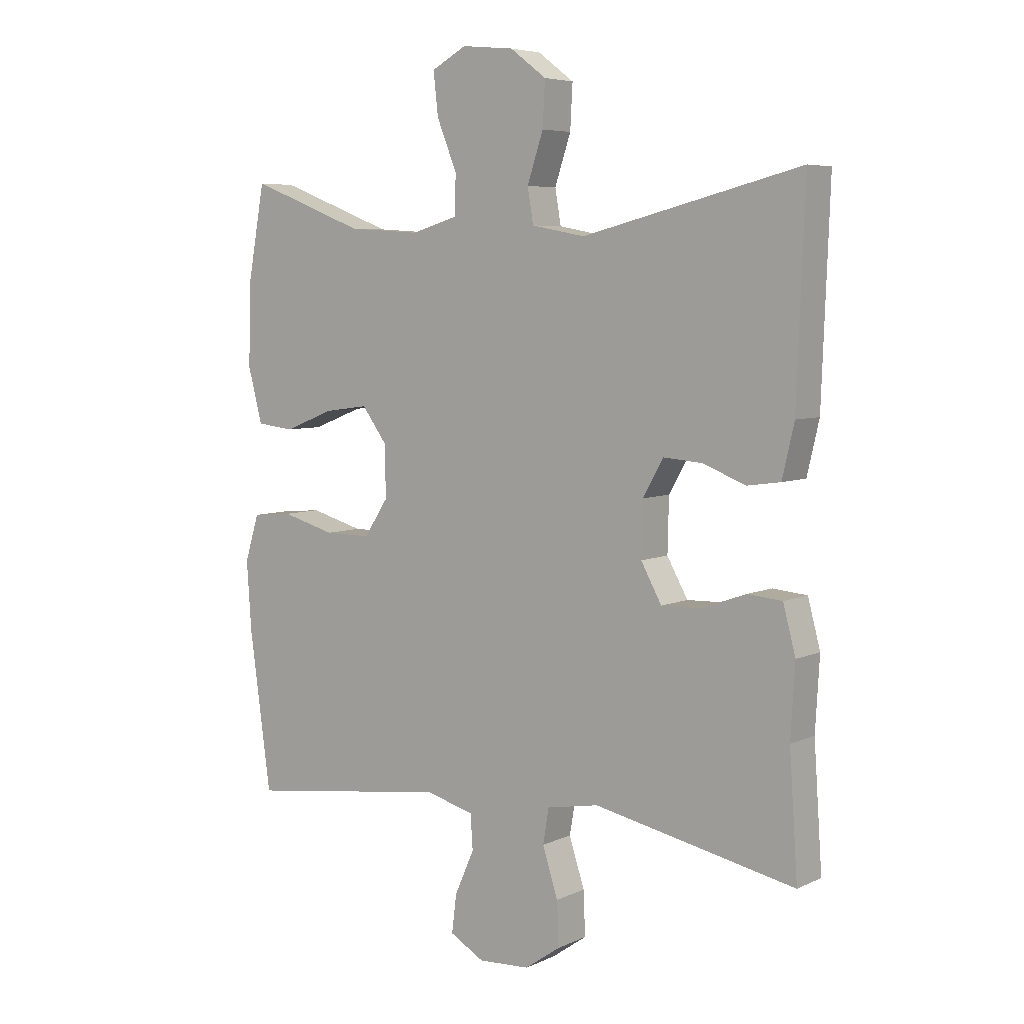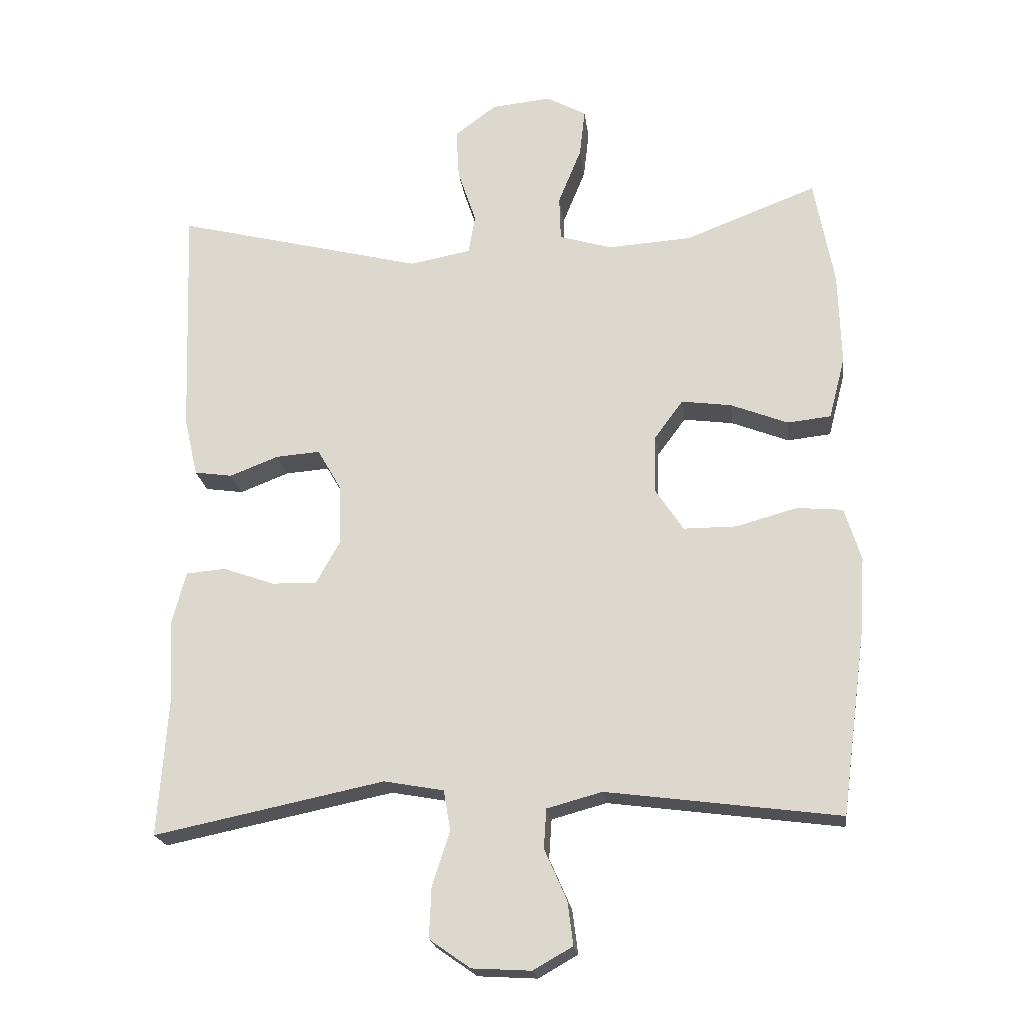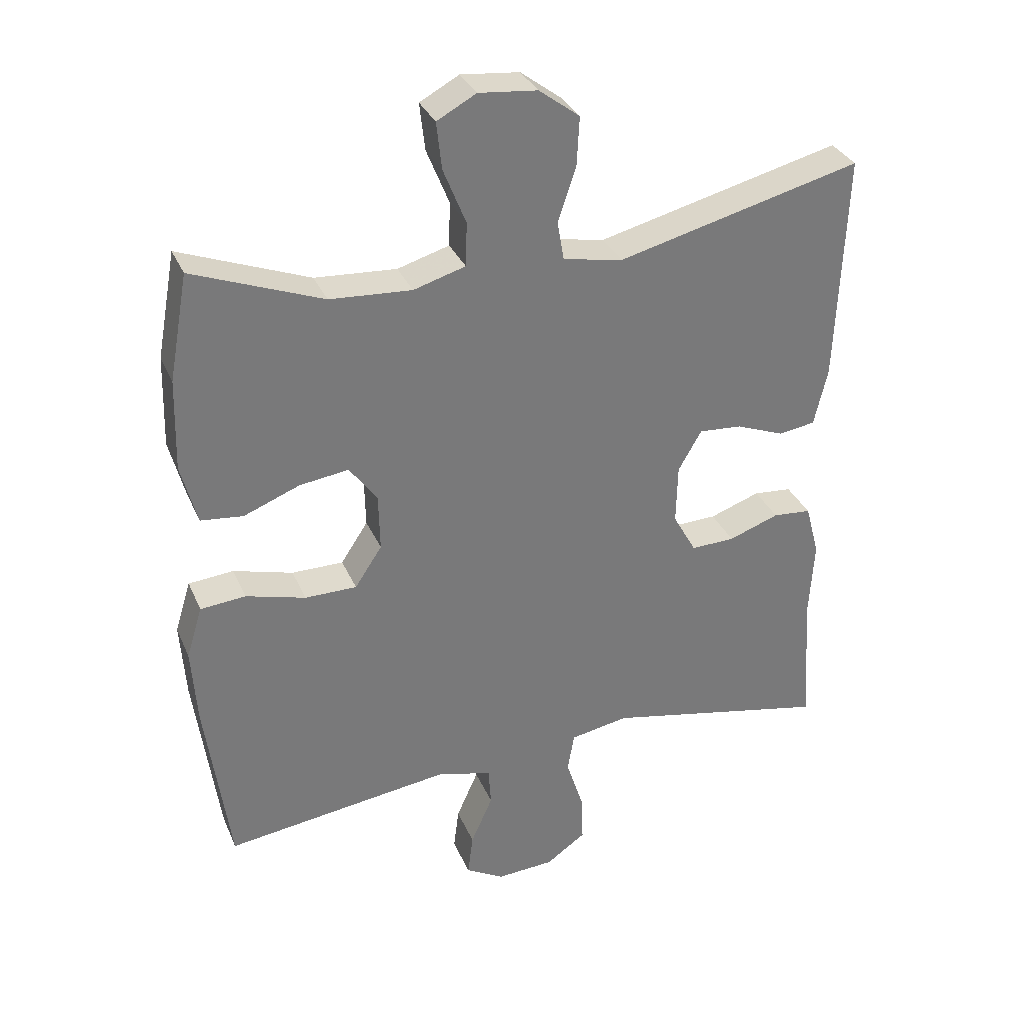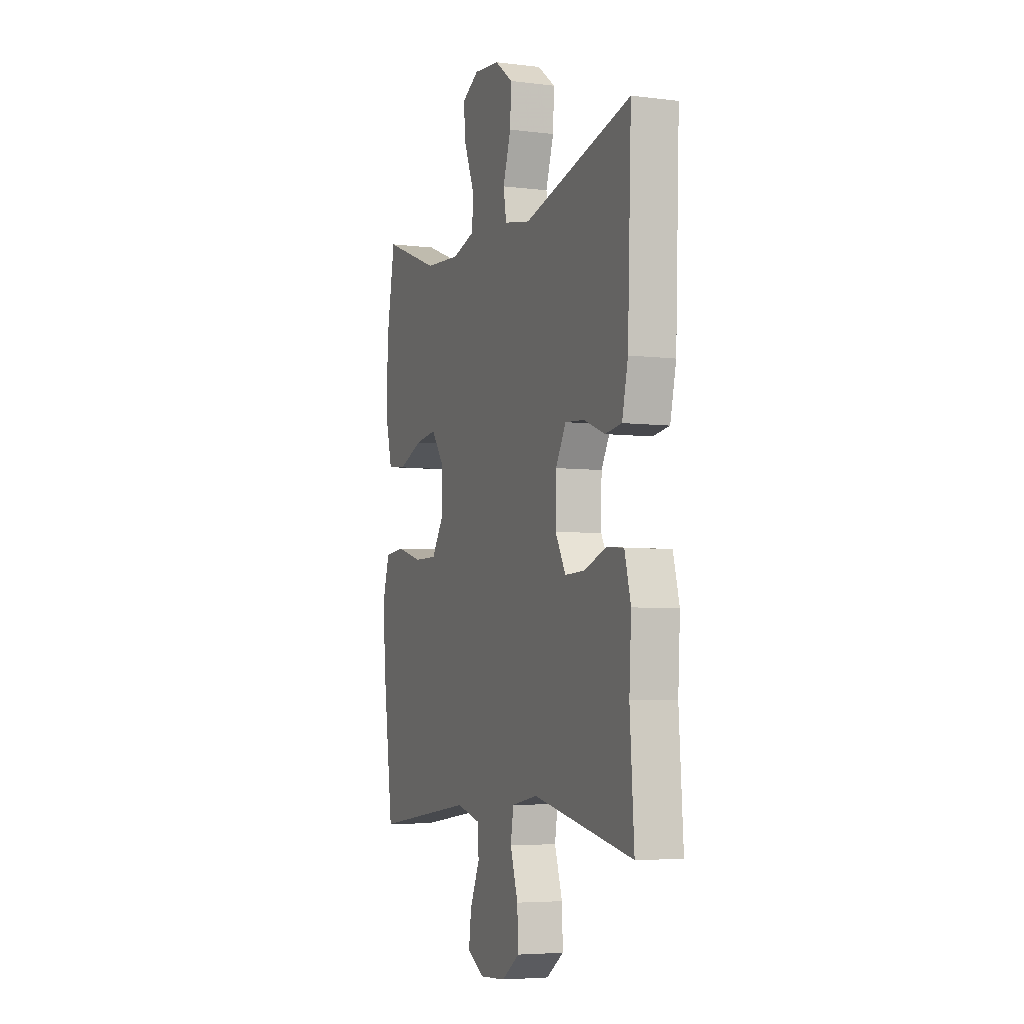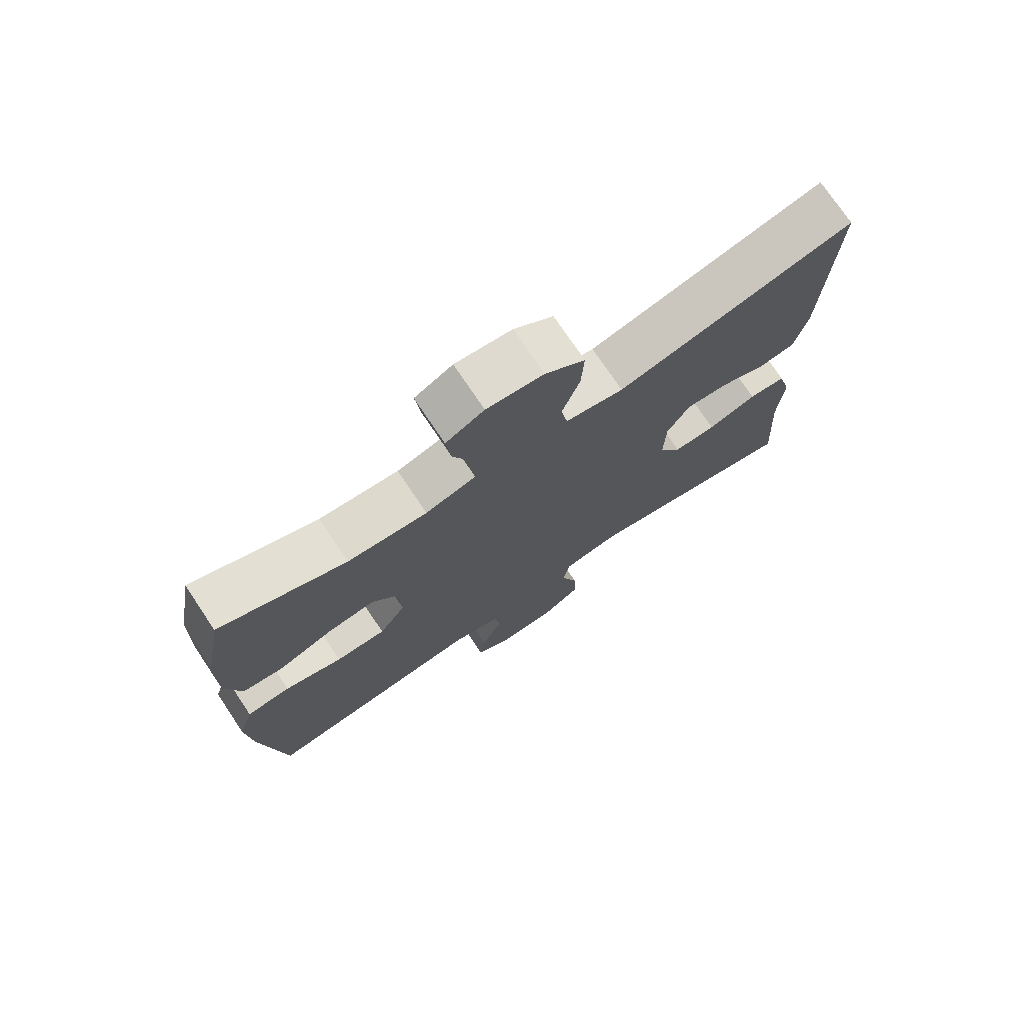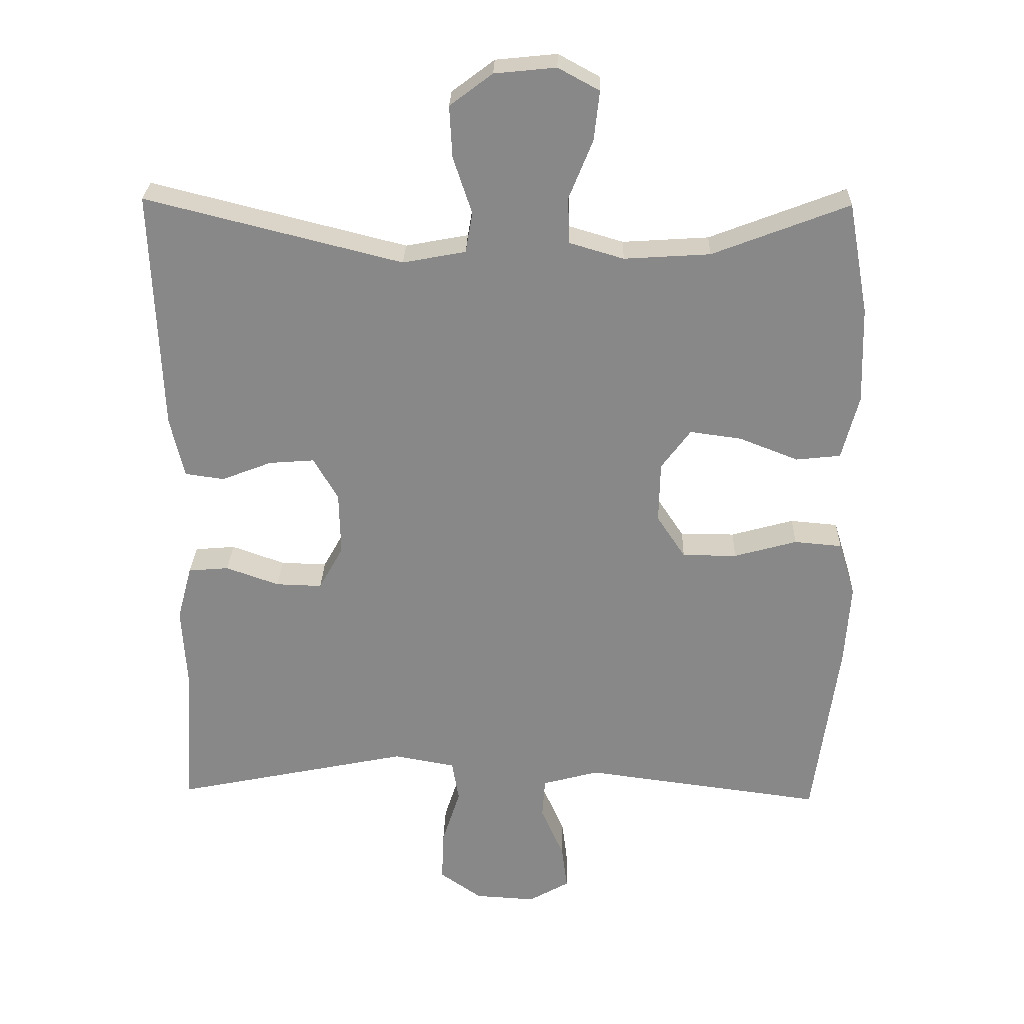
<metadata>
{"format":"obj","ext":"obj","renderer":"f3d","projection":"perspective","resolution":1024,"background":"white","views":[{"elev":6.0,"azim":36.7,"up":"+Z"},{"elev":-20.8,"azim":-172.9,"up":"+Z"},{"elev":32.8,"azim":-20.8,"up":"+Z"},{"elev":-5.2,"azim":68.7,"up":"+Z"},{"elev":74.6,"azim":-33.8,"up":"+Z"},{"elev":26.9,"azim":-178.4,"up":"+Z"}]}
</metadata>
<code>
v -0.5 0.07 -0.5
v -0.536 0.07 -0.235
v -0.544 0.07 -0.118
v -0.52 0.07 -0.04
v -0.452 0.07 -0.034
v -0.362 0.07 -0.059
v -0.284 0.07 -0.059
v -0.243 0.07 0.003
v -0.245 0.07 0.09
v -0.287 0.07 0.147
v -0.361 0.07 0.137
v -0.445 0.07 0.104
v -0.509 0.07 0.111
v -0.533 0.07 0.203
v -0.529 0.07 0.341
v -0.5 0.07 0.5
v -0.305 0.07 0.425
v -0.182 0.07 0.417
v -0.104 0.07 0.44
v -0.102 0.07 0.506
v -0.136 0.07 0.59
v -0.144 0.07 0.661
v -0.085 0.07 0.693
v 0.003 0.07 0.684
v 0.064 0.07 0.638
v 0.06 0.07 0.564
v 0.033 0.07 0.483
v 0.043 0.07 0.425
v 0.133 0.07 0.408
v 0.5 0.07 0.5
v 0.487 0.07 0.155
v 0.467 0.07 0.068
v 0.411 0.07 0.06
v 0.339 0.07 0.088
v 0.274 0.07 0.093
v 0.239 0.07 0.032
v 0.237 0.07 -0.058
v 0.272 0.07 -0.121
v 0.338 0.07 -0.119
v 0.414 0.07 -0.092
v 0.472 0.07 -0.097
v 0.493 0.07 -0.176
v 0.486 0.07 -0.296
v 0.5 0.07 -0.5
v 0.161 0.07 -0.43
v 0.073 0.07 -0.446
v 0.063 0.07 -0.505
v 0.089 0.07 -0.586
v 0.092 0.07 -0.66
v 0.032 0.07 -0.702
v -0.055 0.07 -0.707
v -0.113 0.07 -0.674
v -0.105 0.07 -0.61
v -0.072 0.07 -0.535
v -0.076 0.07 -0.477
v -0.157 0.07 -0.455
v -0.5 0 -0.5
v -0.536 0 -0.235
v -0.544 0 -0.118
v -0.52 0 -0.04
v -0.452 0 -0.034
v -0.362 0 -0.059
v -0.284 0 -0.059
v -0.243 0 0.003
v -0.245 0 0.09
v -0.287 0 0.147
v -0.361 0 0.137
v -0.445 0 0.104
v -0.509 0 0.111
v -0.533 0 0.203
v -0.529 0 0.341
v -0.5 0 0.5
v -0.305 0 0.425
v -0.182 0 0.417
v -0.104 0 0.44
v -0.102 0 0.506
v -0.136 0 0.59
v -0.144 0 0.661
v -0.085 0 0.693
v 0.003 0 0.684
v 0.064 0 0.638
v 0.06 0 0.564
v 0.033 0 0.483
v 0.043 0 0.425
v 0.133 0 0.408
v 0.5 0 0.5
v 0.487 0 0.155
v 0.467 0 0.068
v 0.411 0 0.06
v 0.339 0 0.088
v 0.274 0 0.093
v 0.239 0 0.032
v 0.237 0 -0.058
v 0.272 0 -0.121
v 0.338 0 -0.119
v 0.414 0 -0.092
v 0.472 0 -0.097
v 0.493 0 -0.176
v 0.486 0 -0.296
v 0.5 0 -0.5
v 0.161 0 -0.43
v 0.073 0 -0.446
v 0.063 0 -0.505
v 0.089 0 -0.586
v 0.092 0 -0.66
v 0.032 0 -0.702
v -0.055 0 -0.707
v -0.113 0 -0.674
v -0.105 0 -0.61
v -0.072 0 -0.535
v -0.076 0 -0.477
v -0.157 0 -0.455
f 52 53 54
f 51 52 54
f 50 51 54
f 49 50 54
f 48 49 54
f 47 48 54
f 46 47 54 55
f 43 44 45
f 43 45 46
f 42 43 46
f 41 42 46
f 40 41 46
f 39 40 46
f 46 55 56
f 39 46 56
f 38 39 56
f 32 33 34
f 31 32 34
f 30 31 34
f 29 30 34
f 28 29 34 35
f 25 26 27
f 24 25 27
f 23 24 27
f 22 23 27
f 21 22 27
f 20 21 27
f 19 20 27 28
f 28 35 36
f 19 28 36
f 18 19 36
f 15 16 17
f 14 15 17
f 13 14 17
f 12 13 17
f 11 12 17
f 10 11 17 18
f 4 5 6
f 3 4 6
f 2 3 6
f 1 2 6
f 56 1 6
f 56 6 7
f 56 7 8
f 38 56 8
f 37 38 8
f 18 36 37
f 10 18 37
f 9 10 37
f 8 9 37
f 110 109 108
f 110 108 107
f 110 107 106
f 110 106 105
f 110 105 104
f 110 104 103
f 111 110 103 102
f 101 100 99
f 102 101 99
f 102 99 98
f 102 98 97
f 102 97 96
f 102 96 95
f 112 111 102
f 112 102 95
f 112 95 94
f 90 89 88
f 90 88 87
f 90 87 86
f 90 86 85
f 91 90 85 84
f 83 82 81
f 83 81 80
f 83 80 79
f 83 79 78
f 83 78 77
f 83 77 76
f 84 83 76 75
f 92 91 84
f 92 84 75
f 92 75 74
f 73 72 71
f 73 71 70
f 73 70 69
f 73 69 68
f 73 68 67
f 74 73 67 66
f 62 61 60
f 62 60 59
f 62 59 58
f 62 58 57
f 62 57 112
f 63 62 112
f 64 63 112
f 64 112 94
f 64 94 93
f 93 92 74
f 93 74 66
f 93 66 65
f 93 65 64
f 1 57 58 2
f 2 58 59 3
f 3 59 60 4
f 4 60 61 5
f 5 61 62 6
f 6 62 63 7
f 7 63 64 8
f 8 64 65 9
f 9 65 66 10
f 10 66 67 11
f 11 67 68 12
f 12 68 69 13
f 13 69 70 14
f 14 70 71 15
f 15 71 72 16
f 16 72 73 17
f 17 73 74 18
f 18 74 75 19
f 19 75 76 20
f 20 76 77 21
f 21 77 78 22
f 22 78 79 23
f 23 79 80 24
f 24 80 81 25
f 25 81 82 26
f 26 82 83 27
f 27 83 84 28
f 28 84 85 29
f 29 85 86 30
f 30 86 87 31
f 31 87 88 32
f 32 88 89 33
f 33 89 90 34
f 34 90 91 35
f 35 91 92 36
f 36 92 93 37
f 37 93 94 38
f 38 94 95 39
f 39 95 96 40
f 40 96 97 41
f 41 97 98 42
f 42 98 99 43
f 43 99 100 44
f 44 100 101 45
f 45 101 102 46
f 46 102 103 47
f 47 103 104 48
f 48 104 105 49
f 49 105 106 50
f 50 106 107 51
f 51 107 108 52
f 52 108 109 53
f 53 109 110 54
f 54 110 111 55
f 55 111 112 56
f 56 112 57 1

</code>
